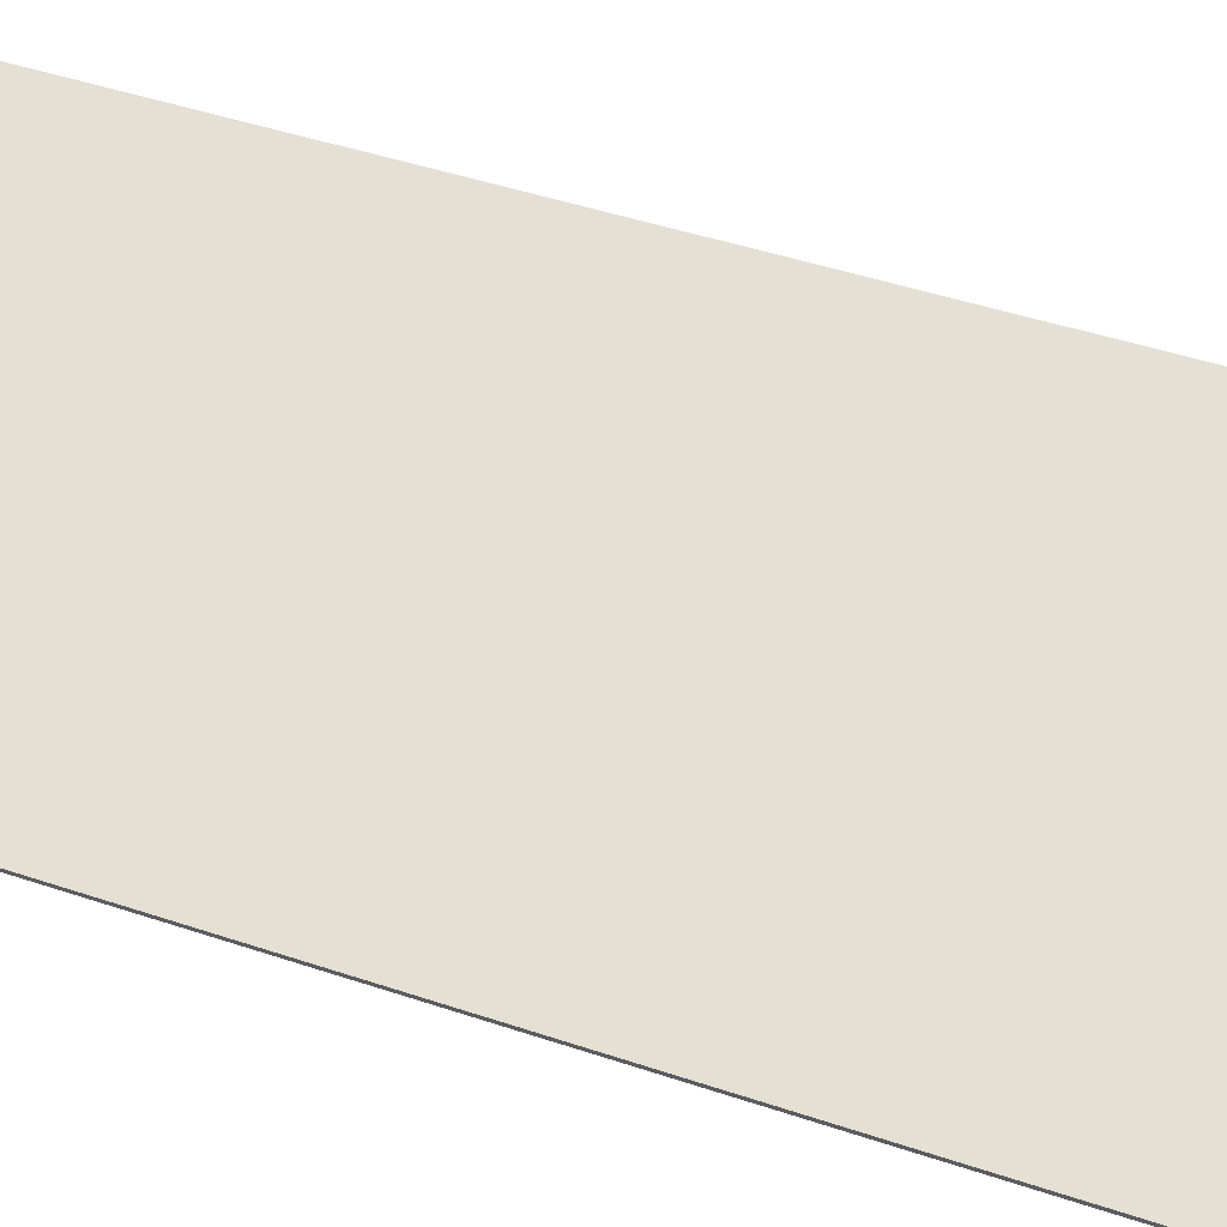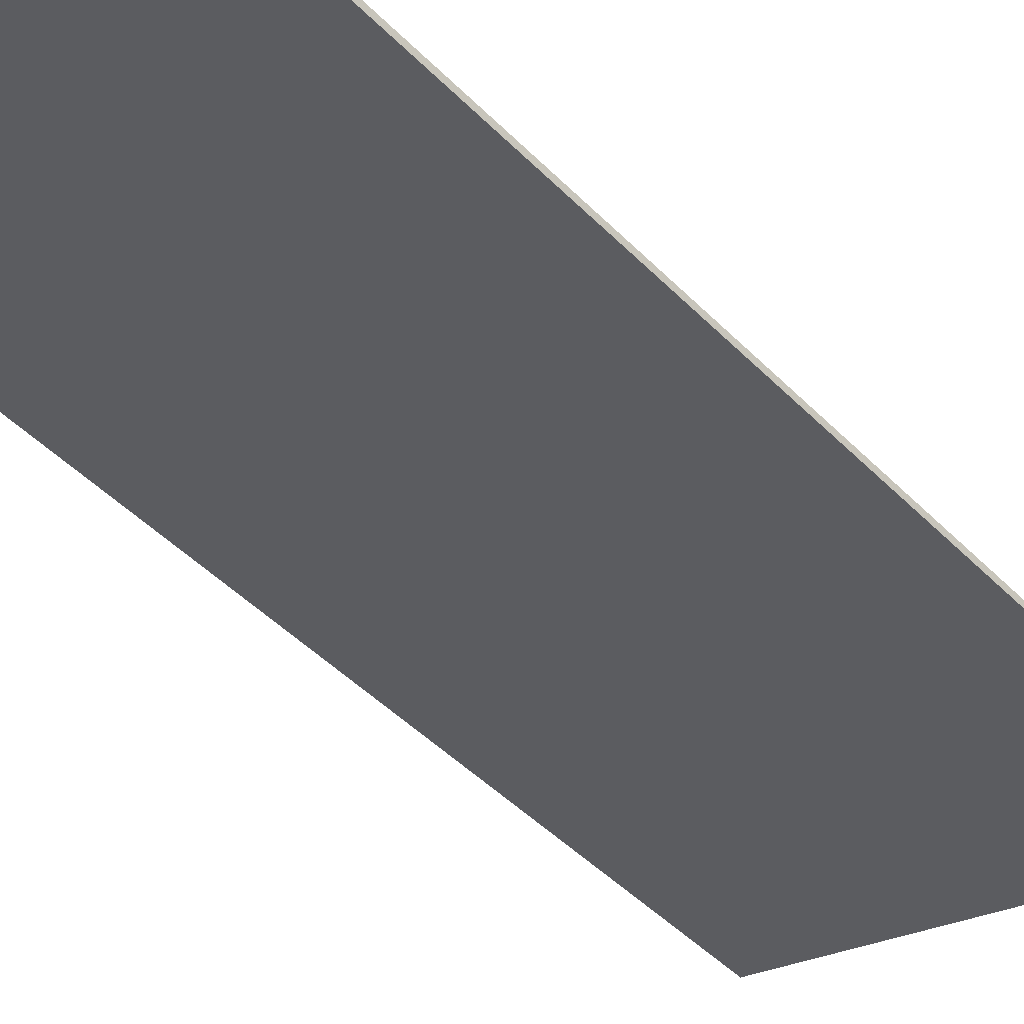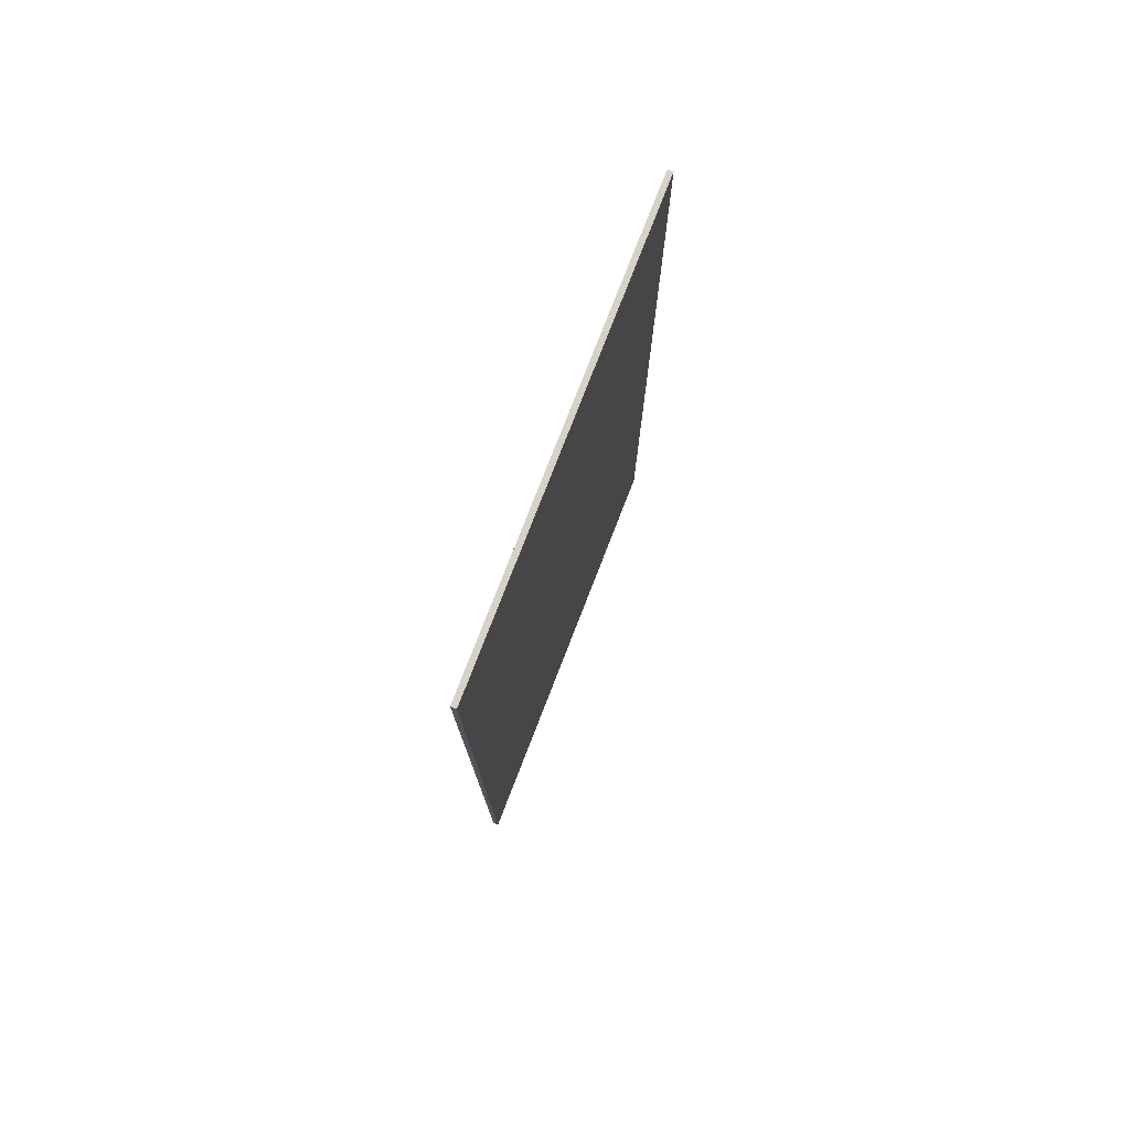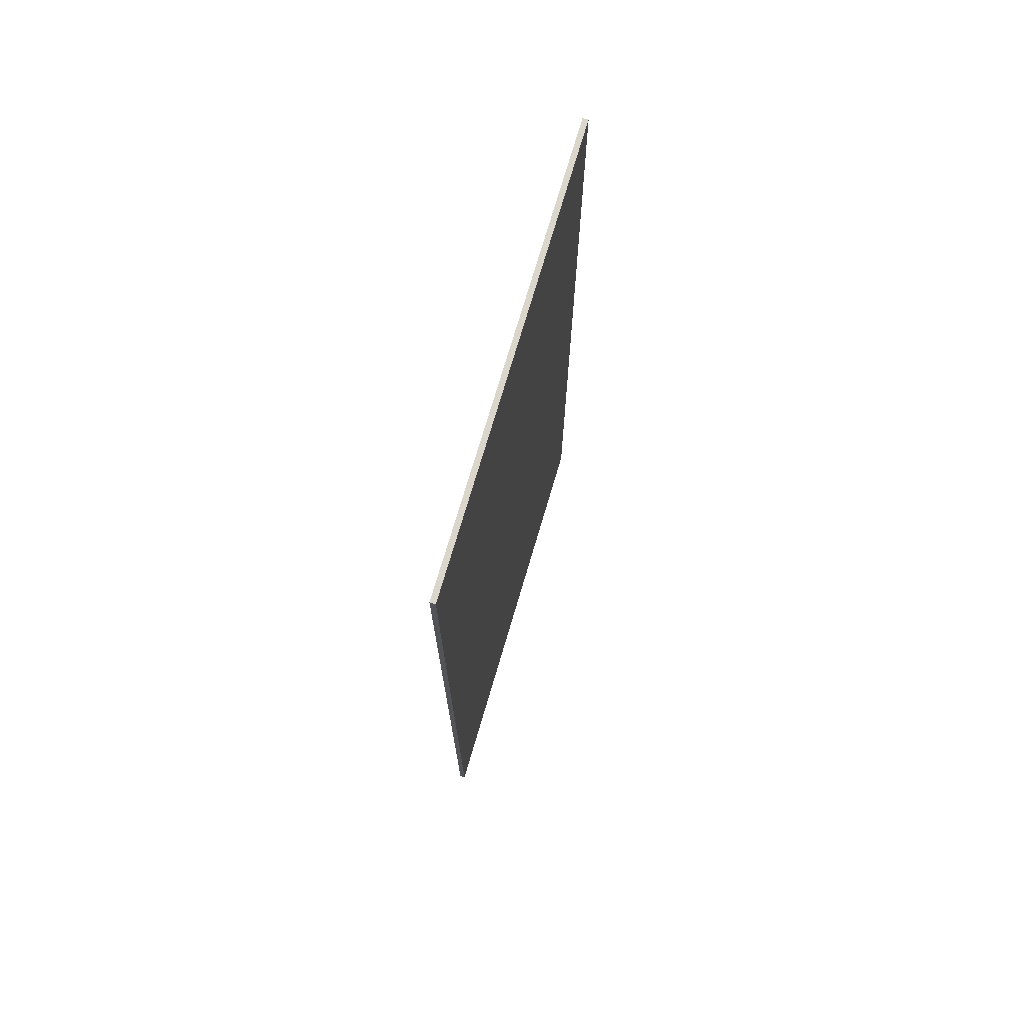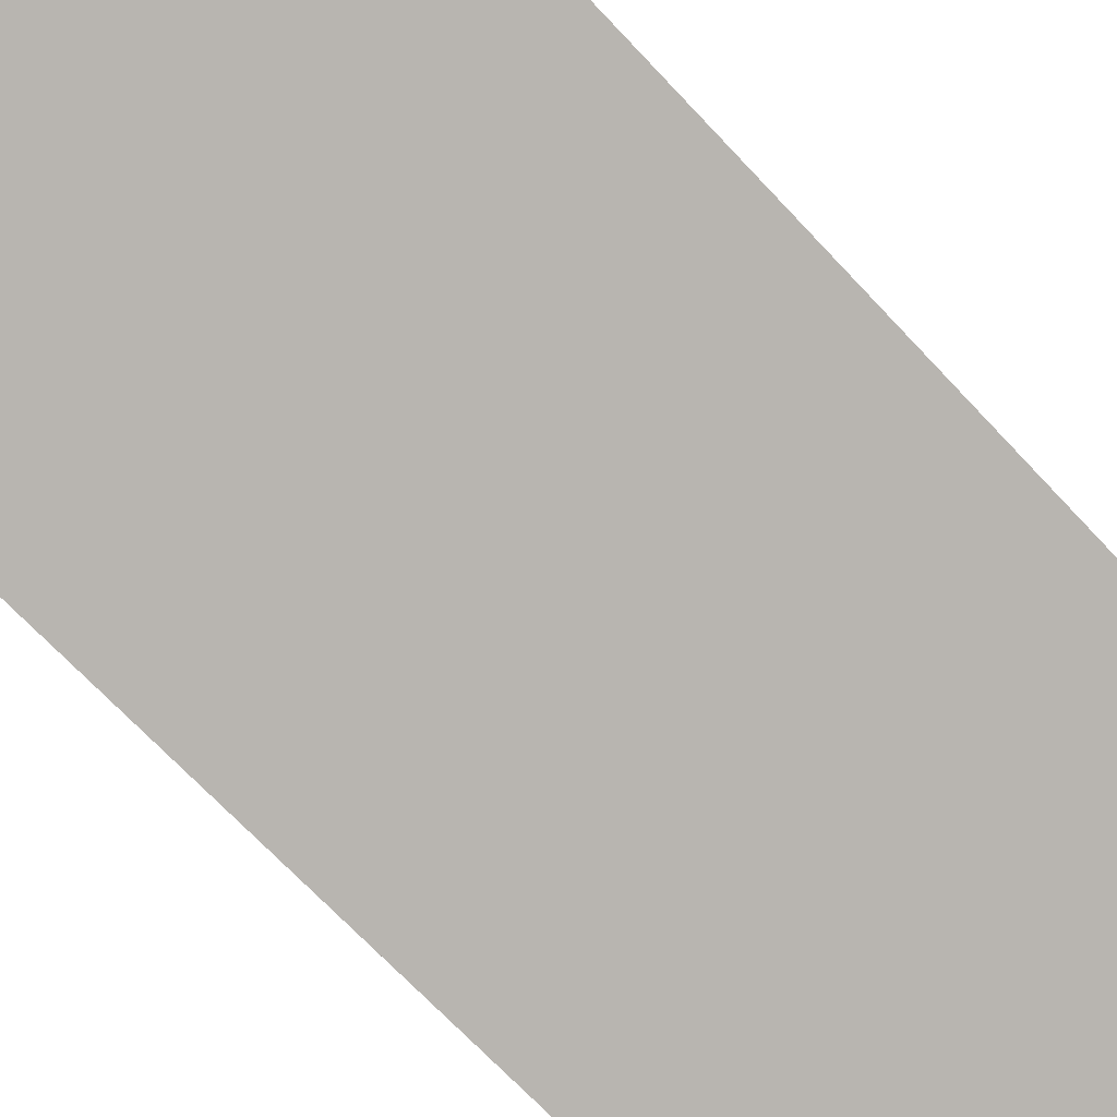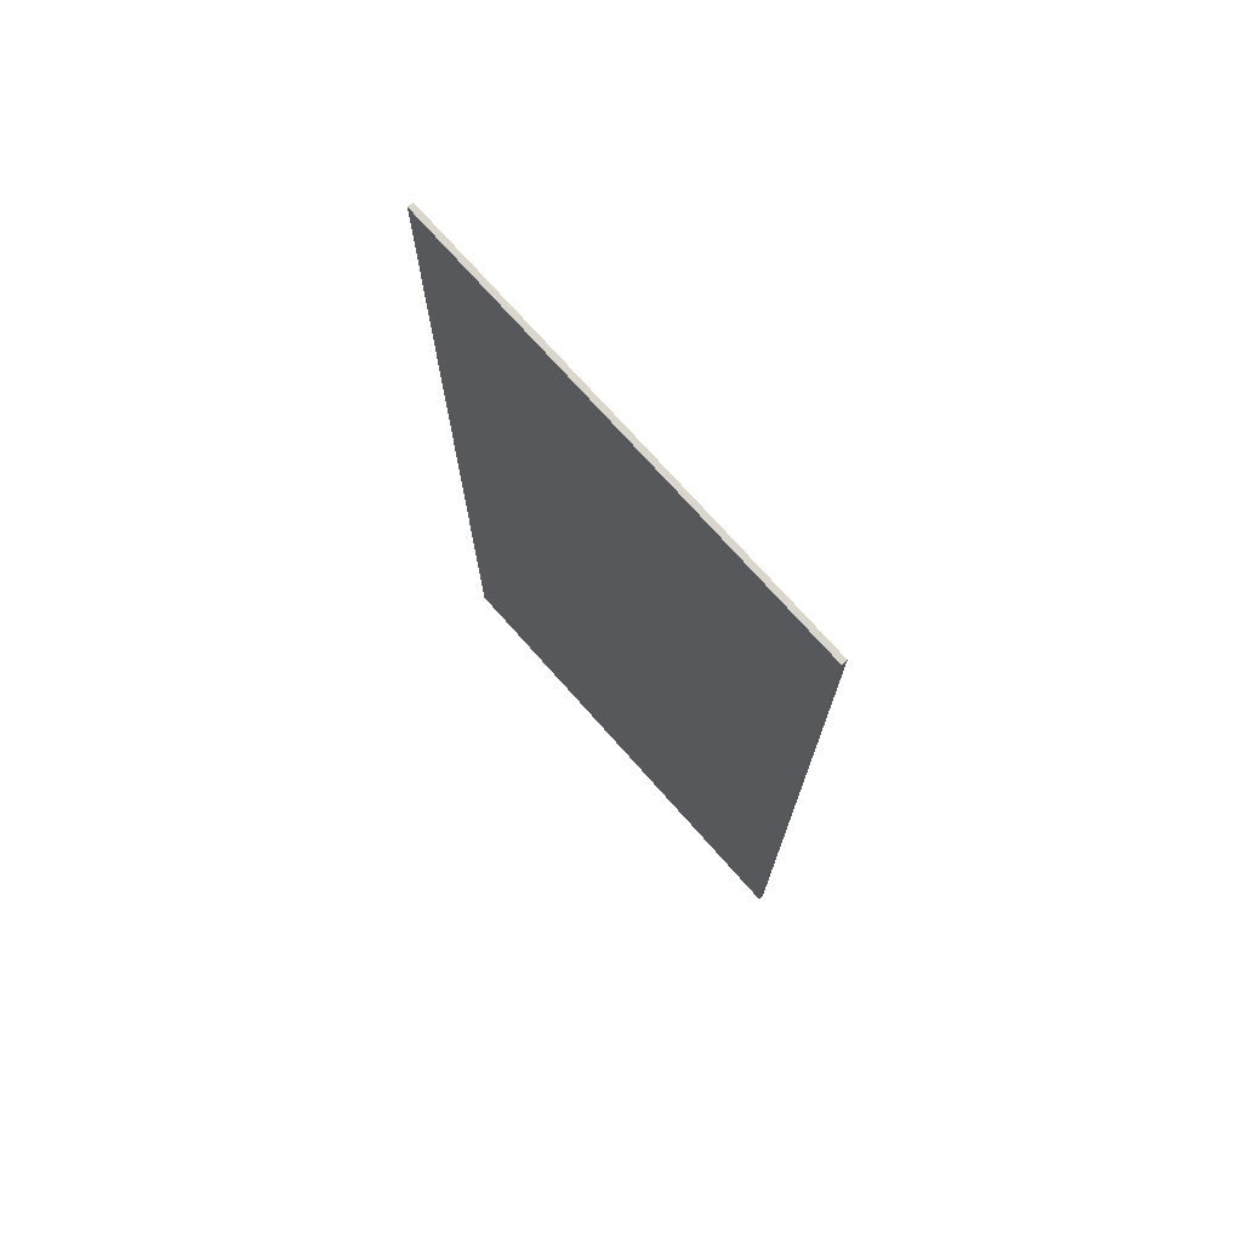
<metadata>
{"format":"obj","ext":"obj","renderer":"f3d","projection":"perspective","resolution":1024,"background":"white","views":[{"elev":44.6,"azim":111.5,"up":"+Z"},{"elev":-48.5,"azim":42.2,"up":"+Z"},{"elev":77.9,"azim":128.8,"up":"+Y"},{"elev":73.8,"azim":124.0,"up":"+Y"},{"elev":-69.3,"azim":-136.9,"up":"+Z"},{"elev":73.8,"azim":65.9,"up":"+Y"}]}
</metadata>
<code>
o Box_8_FlapInner_1
v -0.1729 -0.1254 0.04522
v -0.1729 0.1278 0.04522
v -0.1733 -0.1254 0.04387
v -0.1733 0.1278 0.04387
v -0.2866 -0.1254 0.07963
v -0.2866 0.1278 0.07963
v -0.2862 -0.1254 0.08099
v -0.2862 0.1278 0.08099
f 1 2 4 3
f 3 4 6 5
f 5 6 8 7
f 7 8 2 1
f 2 8 6 4
f 7 1 3 5

</code>
